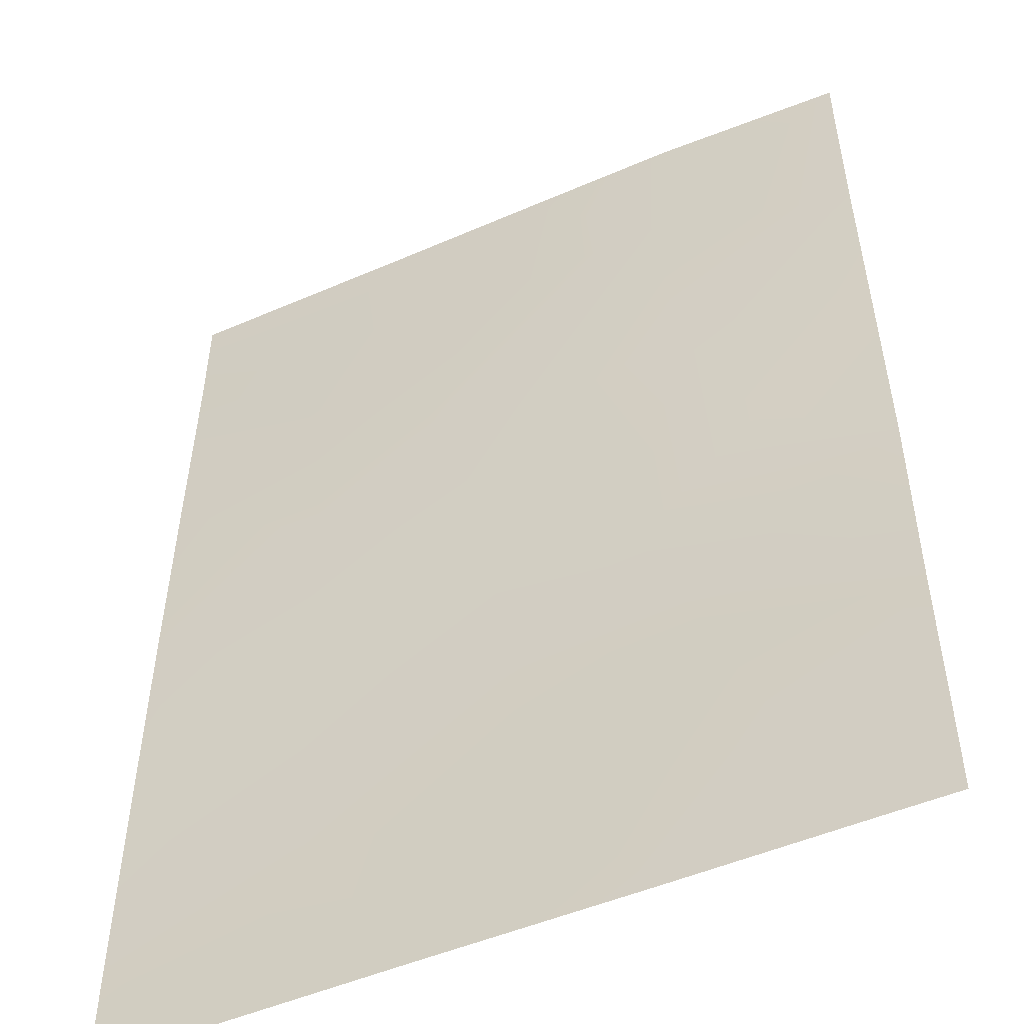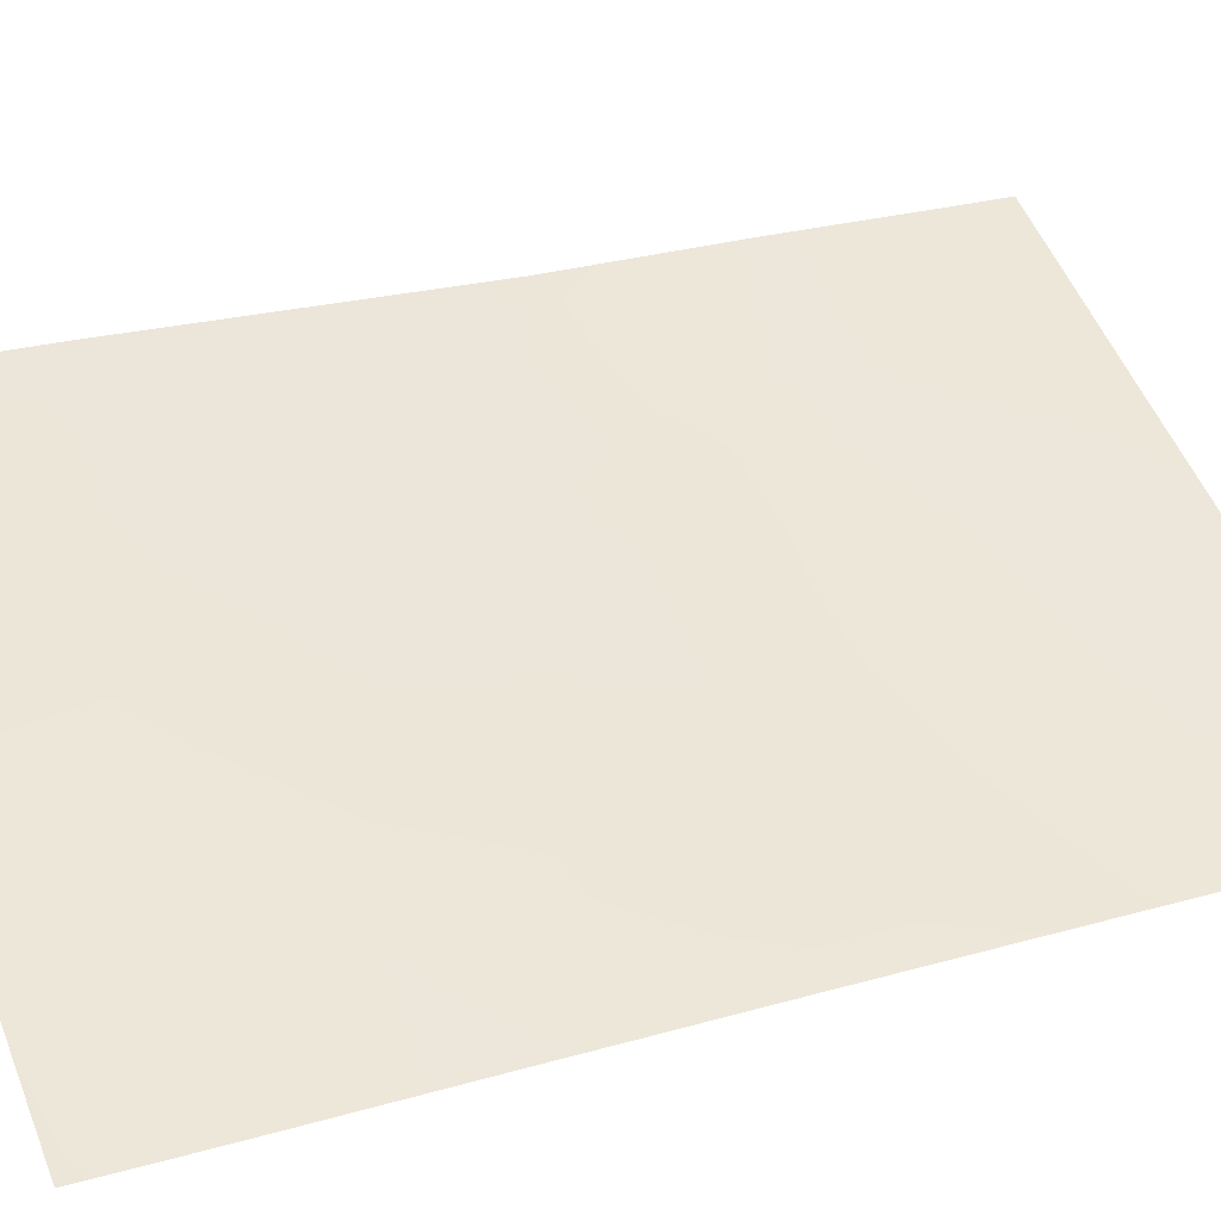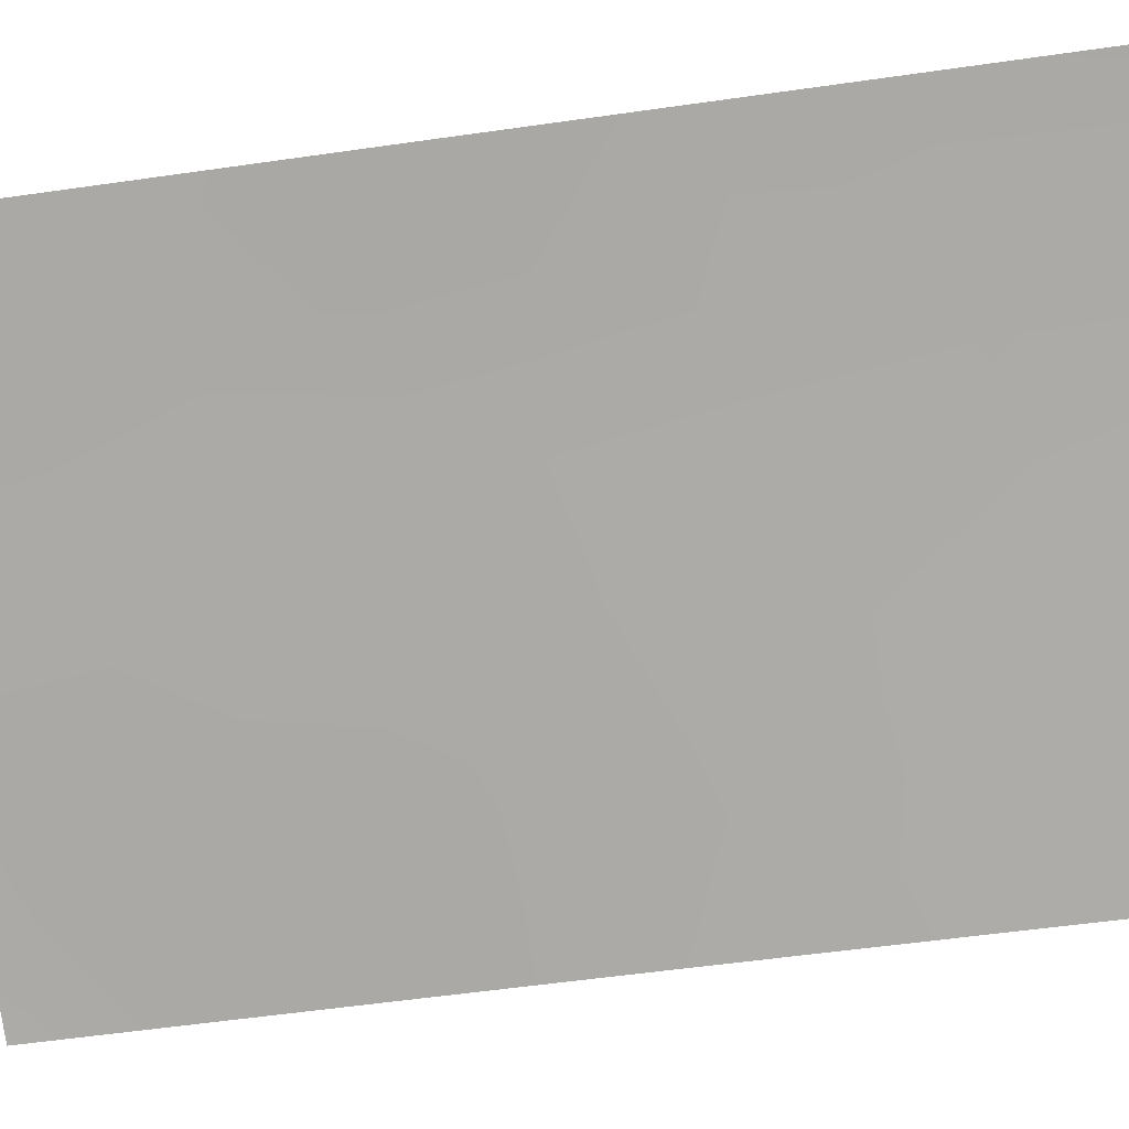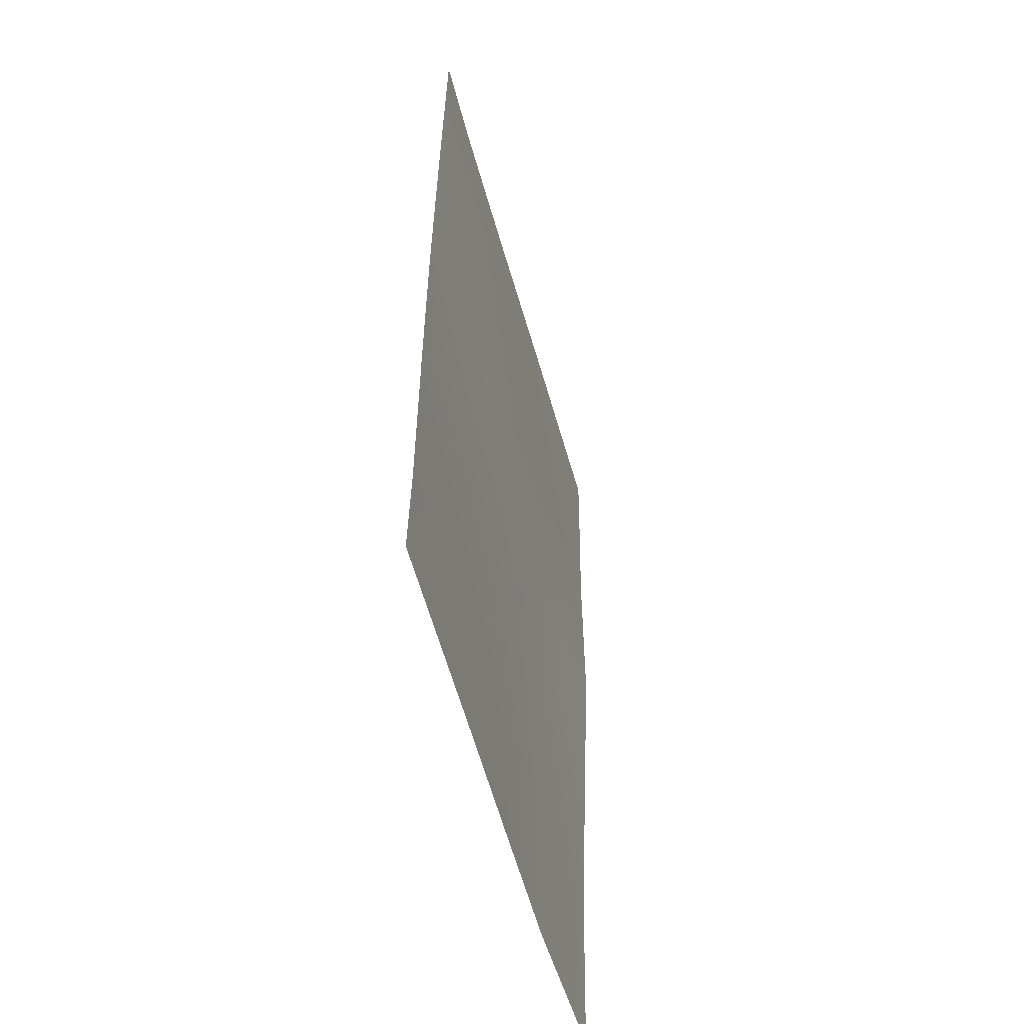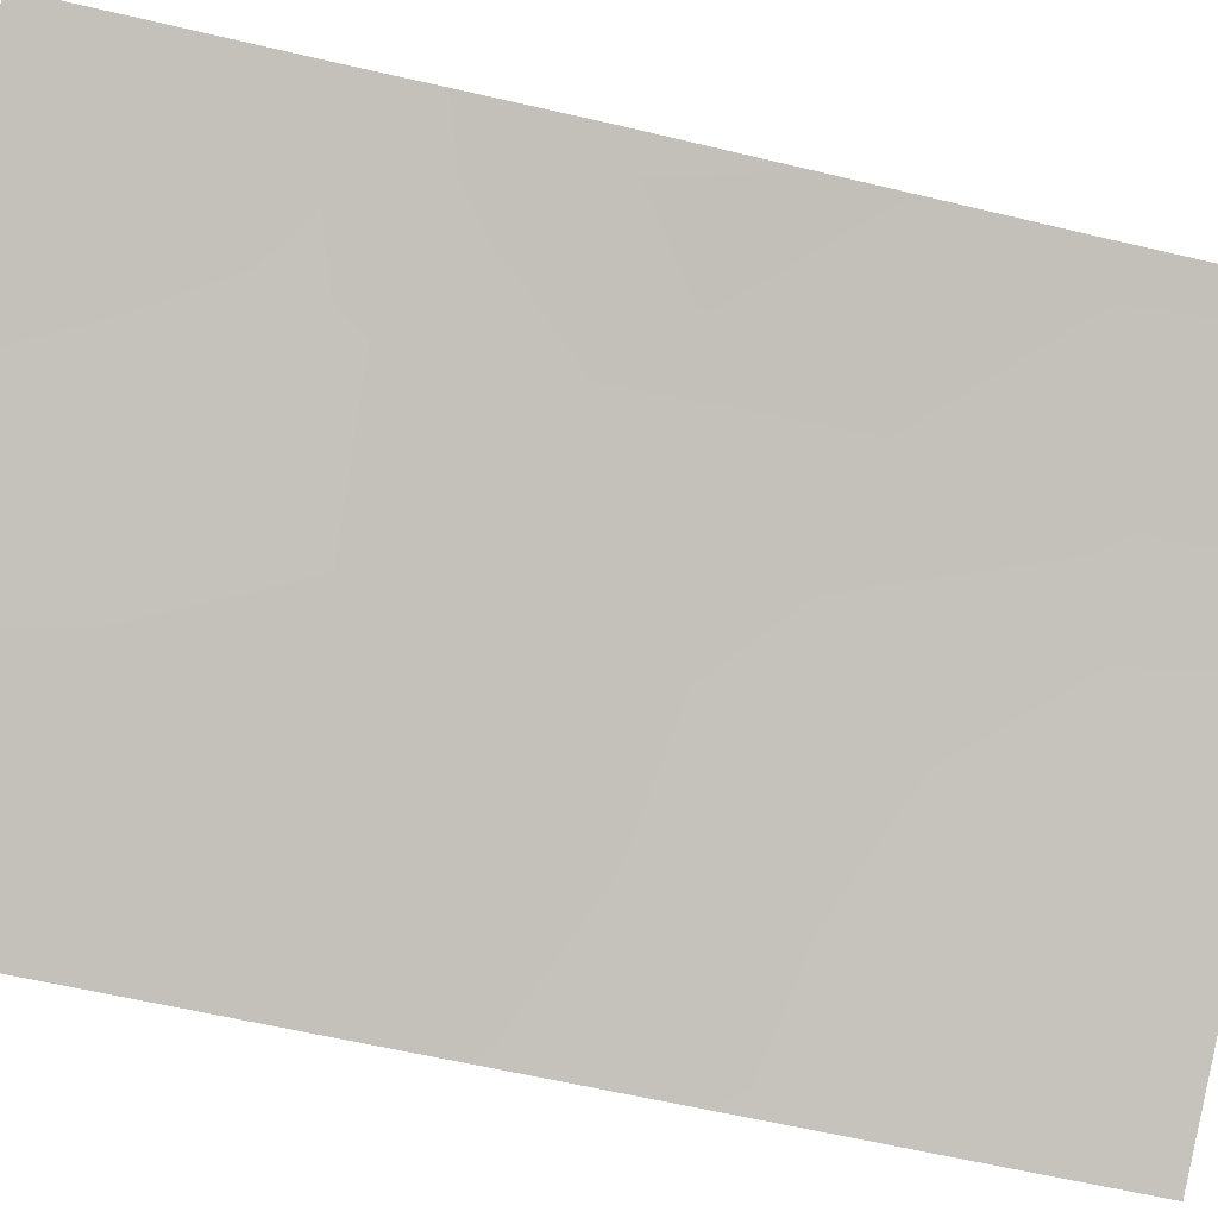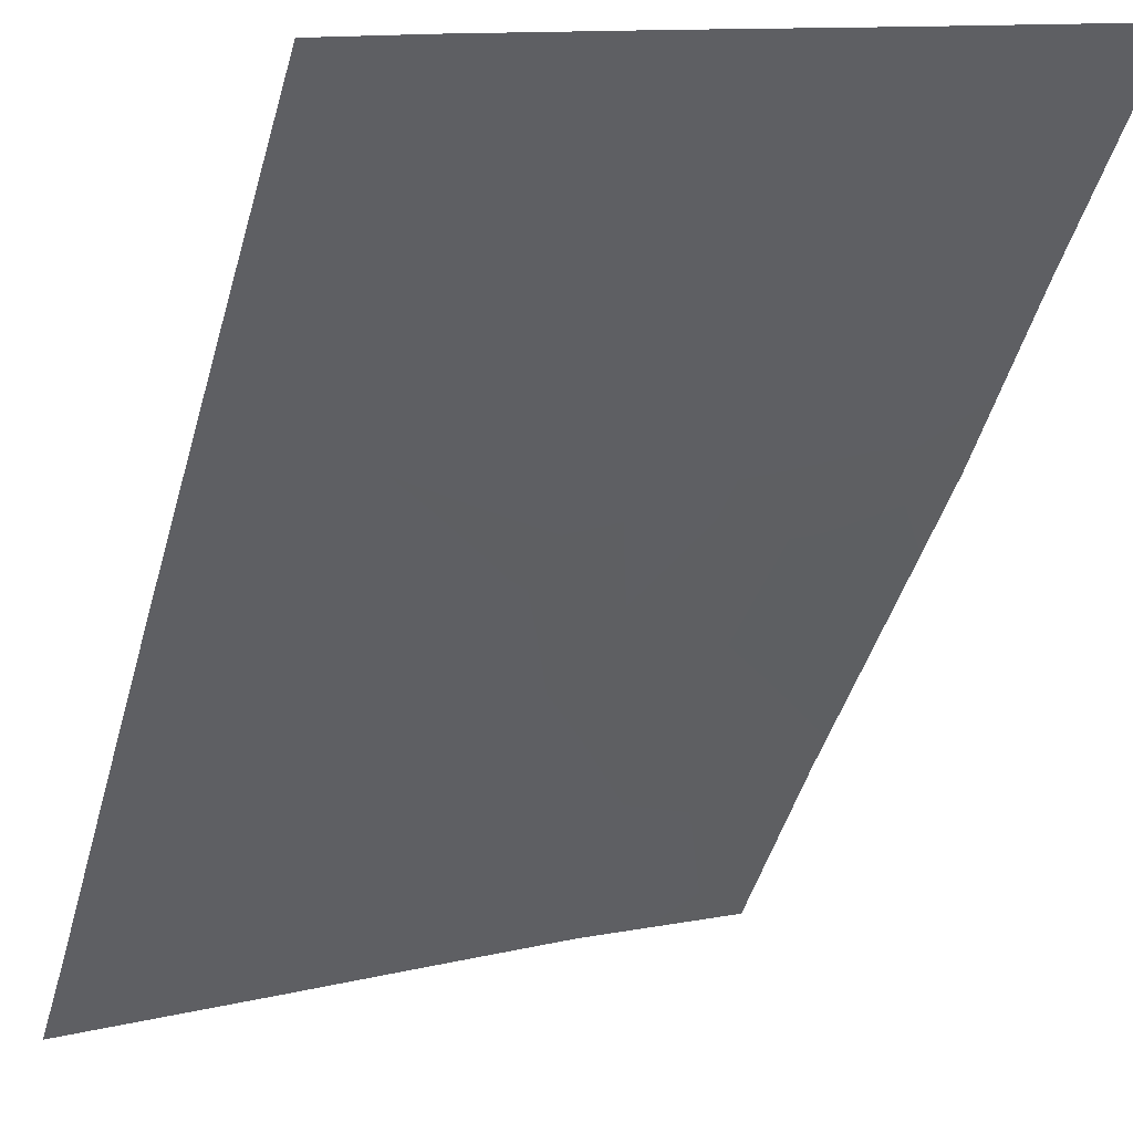
<metadata>
{"format":"obj","ext":"obj","renderer":"f3d","projection":"perspective","resolution":1024,"background":"white","views":[{"elev":35.1,"azim":-179.5,"up":"+Z"},{"elev":27.9,"azim":66.1,"up":"+Z"},{"elev":-52.7,"azim":-81.2,"up":"+Z"},{"elev":-54.2,"azim":128.9,"up":"+Y"},{"elev":-64.4,"azim":-103.0,"up":"+Z"},{"elev":-47.8,"azim":165.0,"up":"+Z"}]}
</metadata>
<code>
v 21.41 45.14 59.79
v 17.91 44.12 61.33
v 18.12 39.65 61.36
v 14.09 40.44 63.13
v 14 50 62.97
v 14 49.28 62.97
v 21.44 38 59.85
v 21.37 50 59.73
v 14.11 38 63.16
v 15.06 45.4 62.54
v 19.15 38 60.91
v 14.02 47.22 62.99
v 21.39 47.08 59.77
v 18.48 50 61.02
v 16.47 50 61.88
v 14.06 42.2 63.07
v 21.43 39.28 59.83
v 19.58 48.07 60.53
v 19.79 45.5 60.49
v 21.38 48.86 59.74
v 20.33 50 60.2
v 15.99 38 62.38
v 15.87 46.98 62.18
v 21.41 43.97 59.81
v 16.51 45.13 61.92
v 14.01 44.81 62.98
v 21.42 41.78 59.82
v 17.54 38 61.66
v 19.76 43.12 60.56
v 17.24 42.29 61.7
v 15.98 41.91 62.27
v 16.16 39.62 62.27
v 14.66 50 62.68
v 20.03 39.27 60.48
v 15.27 48.73 62.43
v 17.41 48.43 61.5
v 19.98 40.73 60.49
v 17.81 46.42 61.31
v 15.26 43.75 62.5
v 18.63 41.69 61.09
f 5 33 6
f 27 17 37
f 29 2 19
f 13 1 19
f 14 21 18
f 18 13 19
f 15 14 36
f 16 26 39
f 7 11 34
f 4 32 9
f 21 8 20
f 22 9 32
f 29 24 27
f 10 25 39
f 26 12 10
f 12 23 10
f 25 10 23
f 34 3 37
f 11 28 3
f 28 22 32
f 2 29 40
f 29 19 24
f 4 16 31
f 3 32 40
f 15 35 33
f 6 33 35
f 27 37 29
f 36 38 23
f 16 39 31
f 31 32 4
f 35 23 12
f 18 21 20
f 6 35 12
f 14 18 36
f 3 34 11
f 18 19 38
f 18 38 36
f 36 23 35
f 36 35 15
f 25 23 38
f 7 34 17
f 18 20 13
f 19 1 24
f 2 25 38
f 2 38 19
f 3 28 32
f 25 30 31
f 30 25 2
f 37 17 34
f 30 40 32
f 31 30 32
f 39 26 10
f 2 40 30
f 37 40 29
f 3 40 37
f 25 31 39

</code>
